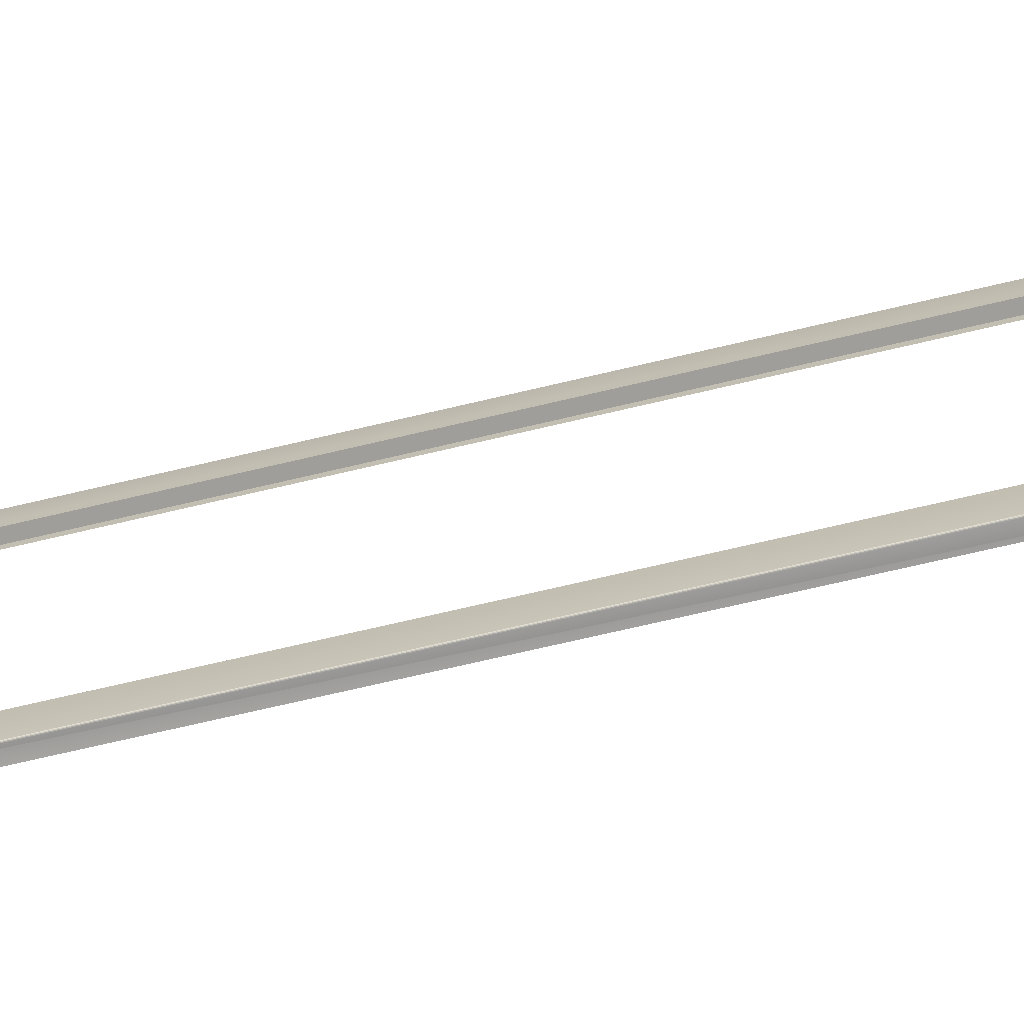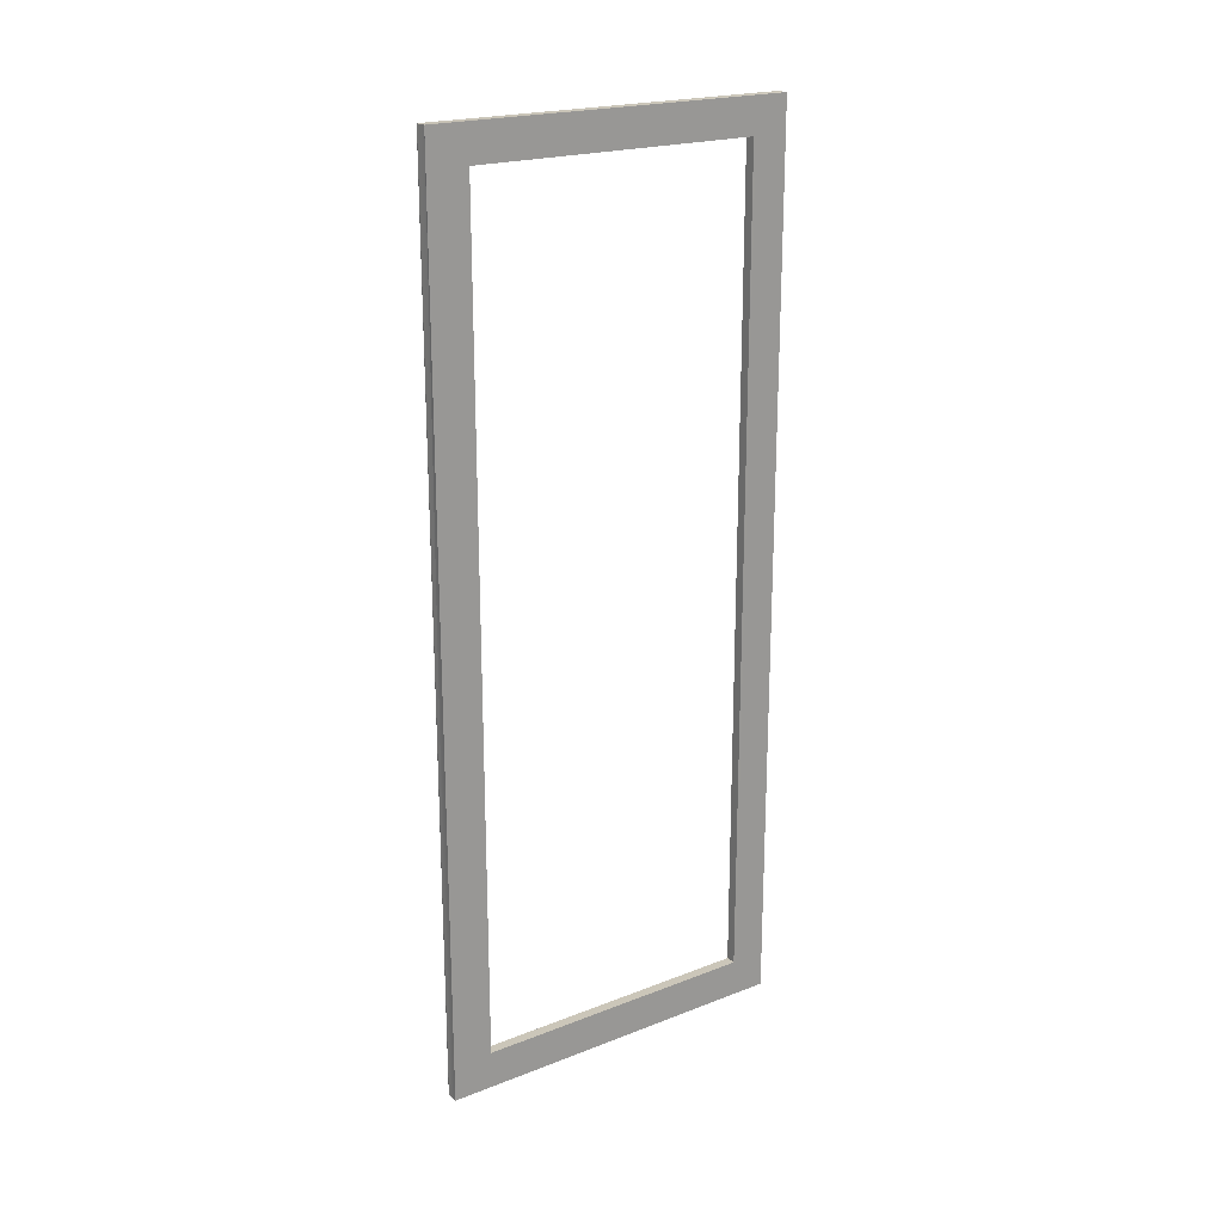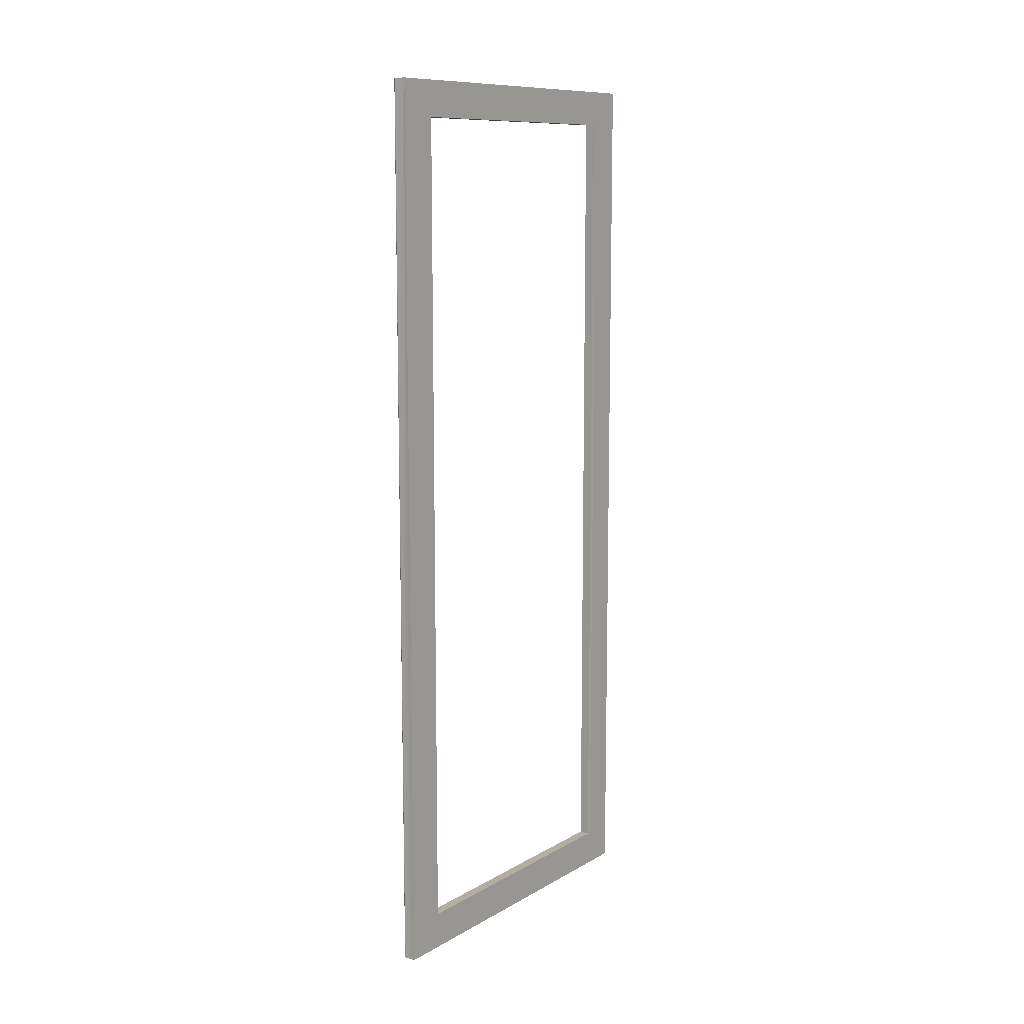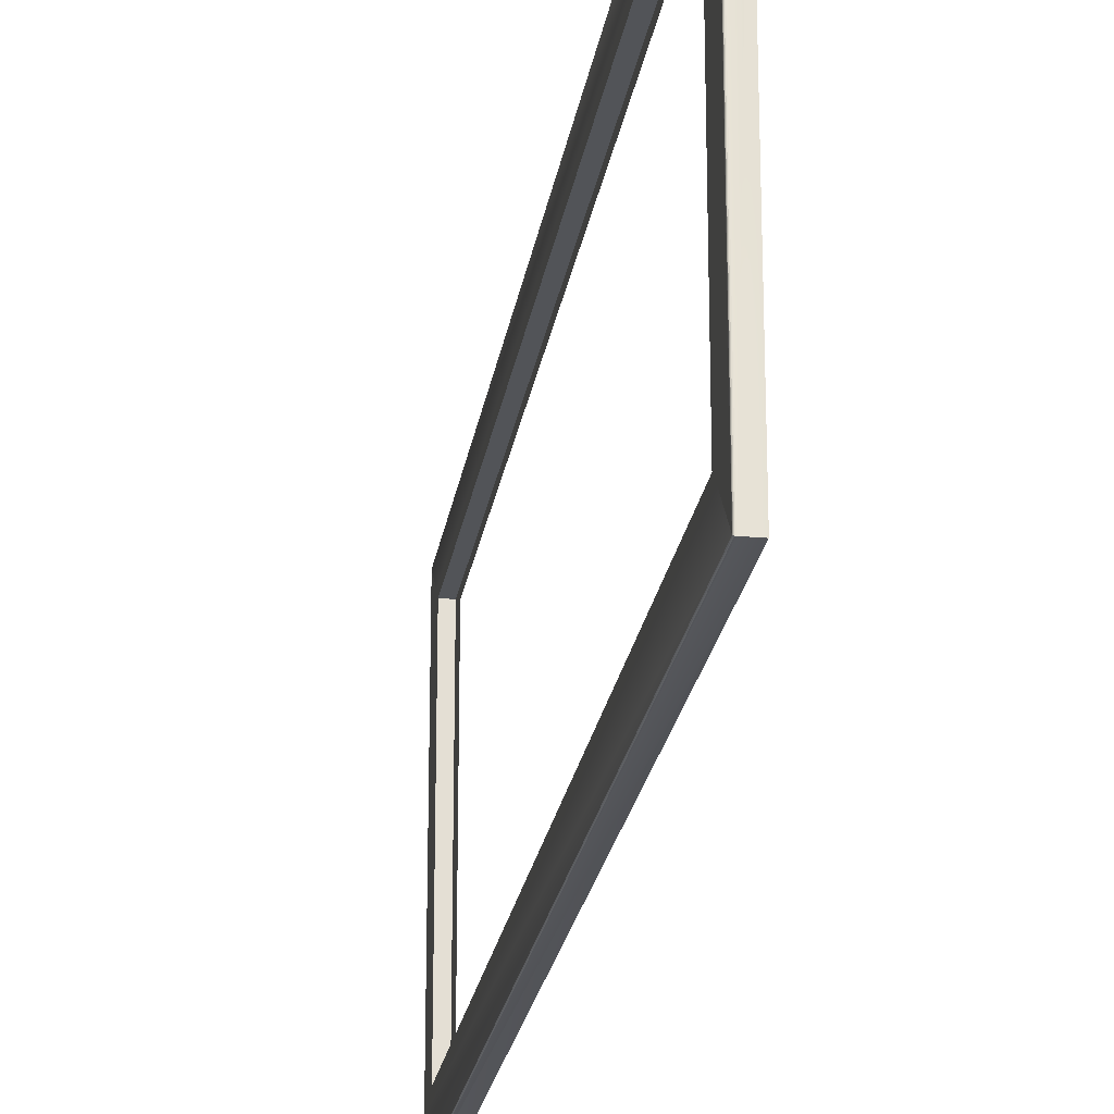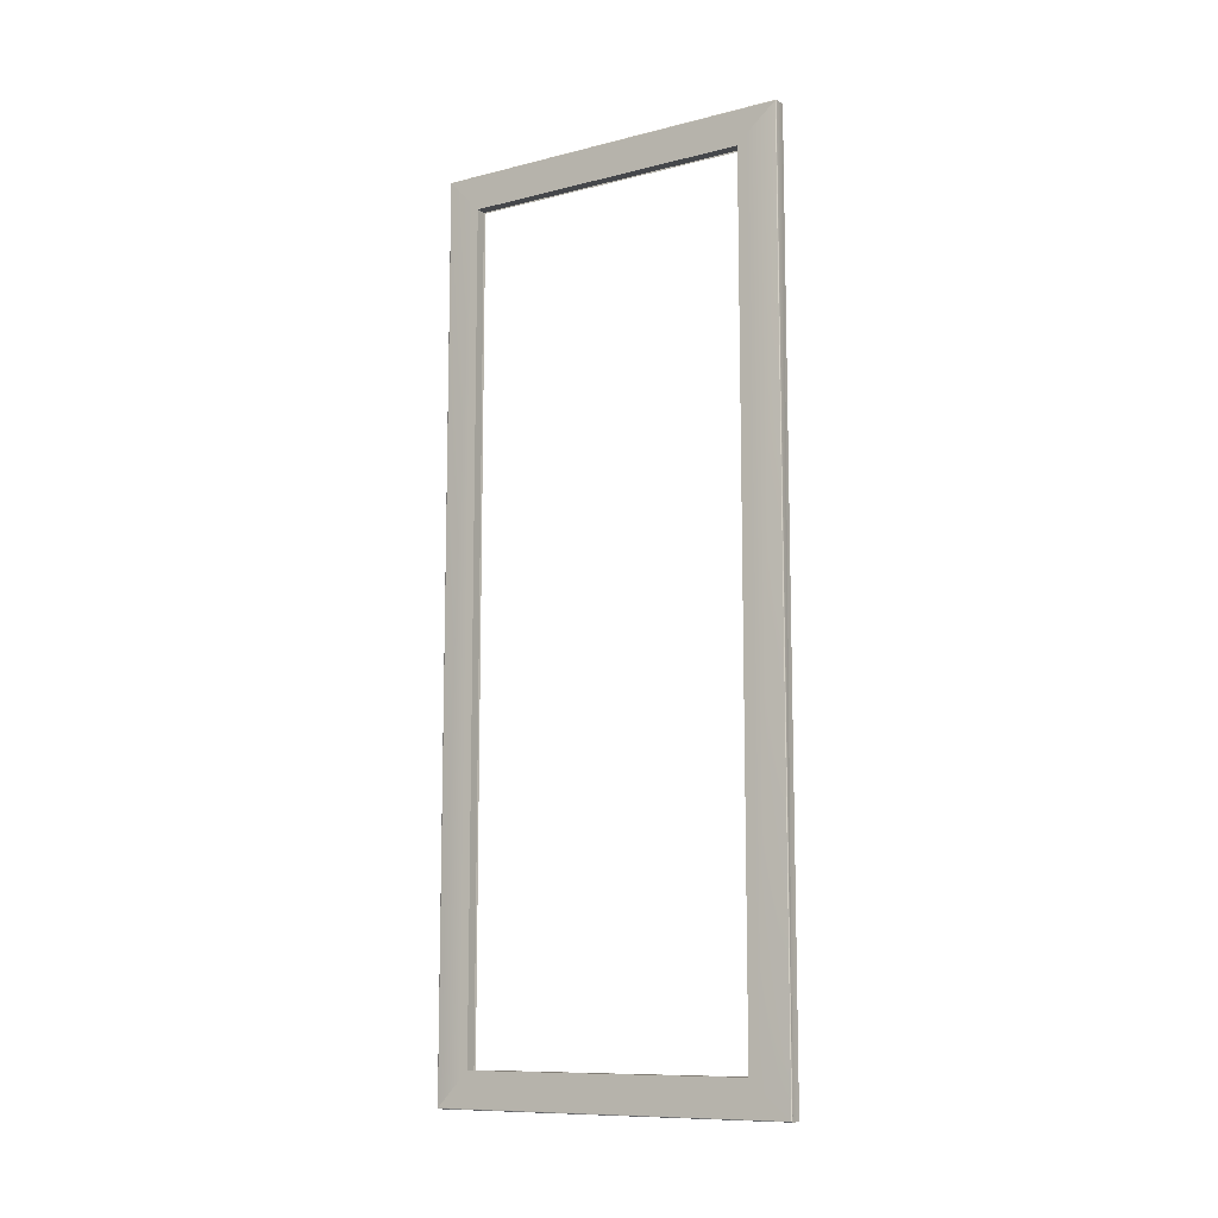
<metadata>
{"format":"obj","ext":"obj","renderer":"f3d","projection":"perspective","resolution":1024,"background":"white","views":[{"elev":-70.8,"azim":-76.7,"up":"+Y"},{"elev":21.0,"azim":55.2,"up":"+Z"},{"elev":10.7,"azim":36.1,"up":"+Z"},{"elev":-23.2,"azim":-8.7,"up":"+Y"},{"elev":-10.5,"azim":-57.6,"up":"+Z"}]}
</metadata>
<code>
o SM_Window_Right_SM_Window_002
v 0.01309 0.09288 -0.9611
v -0.01076 0.7654 -0.9611
v 0.01309 0.09288 0.9501
v 0.01309 0.7654 -0.9611
v 0.01309 0.7654 0.9501
v -0.01001 0.8427 -1.042
v -0.009076 0.000188 -1.042
v -0.009076 0.000187 1.031
v -0.01001 0.00075 -1.042
v -0.009076 0.8432 1.031
v -0.01001 0.00075 1.031
v -0.009076 0.8432 -1.042
v -0.01076 0.003 -1.04
v -0.01058 0.8417 -1.041
v -0.01058 0.001688 -1.041
v -0.01076 0.003 1.029
v -0.01058 0.001687 1.03
v -0.01058 0.8417 1.03
v -0.01001 0.8427 1.031
v -0.007764 0 -1.043
v -0.007764 0 1.032
v -0.007764 0.8434 1.032
v -0.007764 0.8434 -1.043
v -0.01076 0.07289 -0.9811
v -0.01076 0.09288 -0.9611
v -0.01076 0.8404 1.029
v -0.01076 0.7654 0.9501
v -0.01076 0.09288 0.9501
v -0.01076 0.07288 0.9701
v -0.01076 0.7854 0.9701
v -0.01076 0.7854 -0.9811
v -0.01076 0.8404 -1.04
v 0.01924 0.09288 -0.9611
v 0.01924 0.7654 -0.9611
v 0.01924 0.7654 0.9501
v 0.01924 0.09288 0.9501
v 0.01924 0 -1.043
v 0.01924 0 1.032
v 0.01924 0.8434 1.032
v 0.01924 0.8434 -1.043
v -0.01924 0.8228 -0.002728
v -0.01924 0.8112 -0.007406
v -0.01924 0.8027 -0.0277
v -0.01924 0.8077 0.00019
v -0.01924 0.8079 -0.002728
v -0.01924 0.8023 0.02535
v -0.01924 0.8079 0.002694
v -0.01924 0.8027 0.02964
v -0.01924 0.8097 0.006301
v -0.01924 0.8086 0.004802
v -0.01924 0.8211 0.006301
v -0.01924 0.8228 0.002694
v -0.01924 0.8221 0.004802
v -0.01924 0.8269 0.03314
v -0.01924 0.8231 0.00019
v -0.01924 0.828 0.02964
v -0.01924 0.8153 -0.03744
v -0.01924 0.8121 -0.03705
v -0.01924 0.8134 -0.008119
v -0.01924 0.8153 -0.008358
v -0.01924 0.8174 -0.008117
v -0.01924 0.8196 -0.007406
v -0.01924 0.8211 -0.006335
v -0.01924 0.8269 -0.03121
v -0.01924 0.828 -0.0277
v -0.01924 0.8097 -0.006335
v -0.01924 0.8086 -0.03589
v -0.01924 0.8187 0.03899
v -0.01924 0.8249 0.03587
v -0.000888 0.8058 -0.03394
v -0.000888 0.8222 -0.03589
v -0.000888 0.8222 0.03782
v -0.000888 0.8058 0.03587
v -0.01924 0.8221 -0.004836
v -0.000888 0.8086 -0.03589
v -0.000888 0.8121 -0.03705
v -0.000888 0.8153 -0.03744
v -0.01924 0.8187 -0.03705
v -0.000888 0.8187 -0.03705
v -0.01924 0.8222 -0.03589
v -0.01924 0.8039 0.03314
v -0.000888 0.8039 0.03314
v -0.000888 0.8027 0.02964
v -0.000888 0.8023 0.02535
v -0.01924 0.8023 -0.02341
v -0.000888 0.8023 -0.02341
v -0.000888 0.8027 -0.0277
v -0.000888 0.8039 -0.03121
v -0.01924 0.8058 -0.03394
v -0.01924 0.8222 0.03782
v -0.000888 0.8187 0.03899
v -0.01924 0.8153 0.03938
v -0.000888 0.8153 0.03938
v -0.000888 0.8121 0.03899
v -0.01924 0.8086 0.03782
v -0.000888 0.8086 0.03782
v -0.000888 0.8249 -0.03394
v -0.01924 0.8249 -0.03394
v -0.000888 0.8269 -0.03121
v -0.000888 0.828 -0.0277
v -0.01924 0.8284 -0.02341
v -0.000888 0.8284 -0.02341
v -0.01924 0.8284 0.02535
v -0.000888 0.8284 0.02535
v -0.000888 0.828 0.02964
v -0.000888 0.8269 0.03314
v -0.000888 0.8249 0.03587
v -0.01924 0.8134 0.008085
v -0.01924 0.8121 0.03899
v -0.01924 0.8153 0.008323
v -0.01924 0.8174 0.008082
v -0.01924 0.8196 0.007371
v -0.01924 0.8086 -0.004836
v -0.01924 0.8039 -0.03121
v -0.01924 0.8112 0.007371
v -0.01924 0.8058 0.03587
f 25 1 4
f 4 2 25
f 28 3 1
f 1 25 28
f 27 5 3
f 3 28 27
f 2 4 5
f 5 27 2
f 12 7 9
f 9 6 12
f 7 8 11
f 11 9 7
f 8 10 19
f 19 11 8
f 10 12 6
f 6 19 10
f 13 32 14
f 14 15 13
f 15 14 6
f 6 9 15
f 17 15 9
f 9 11 17
f 26 16 17
f 17 18 26
f 18 17 11
f 11 19 18
f 14 18 19
f 19 6 14
f 23 20 7
f 7 12 23
f 20 21 8
f 8 7 20
f 21 22 10
f 10 8 21
f 22 23 12
f 12 10 22
f 31 32 13
f 13 24 31
f 31 24 25
f 25 2 31
f 29 16 26
f 26 30 29
f 29 30 27
f 27 28 29
f 28 25 24
f 24 29 28
f 16 29 24
f 24 13 16
f 16 13 15
f 15 17 16
f 2 27 30
f 30 31 2
f 32 31 30
f 30 26 32
f 32 26 18
f 18 14 32
f 39 35 40
f 33 40 34
f 36 38 37
f 33 36 37
f 33 37 40
f 39 38 36
f 35 39 36
f 21 39 22
f 20 38 21
f 23 39 40
f 23 37 20
f 35 34 40
f 21 38 39
f 20 37 38
f 23 22 39
f 23 40 37

</code>
